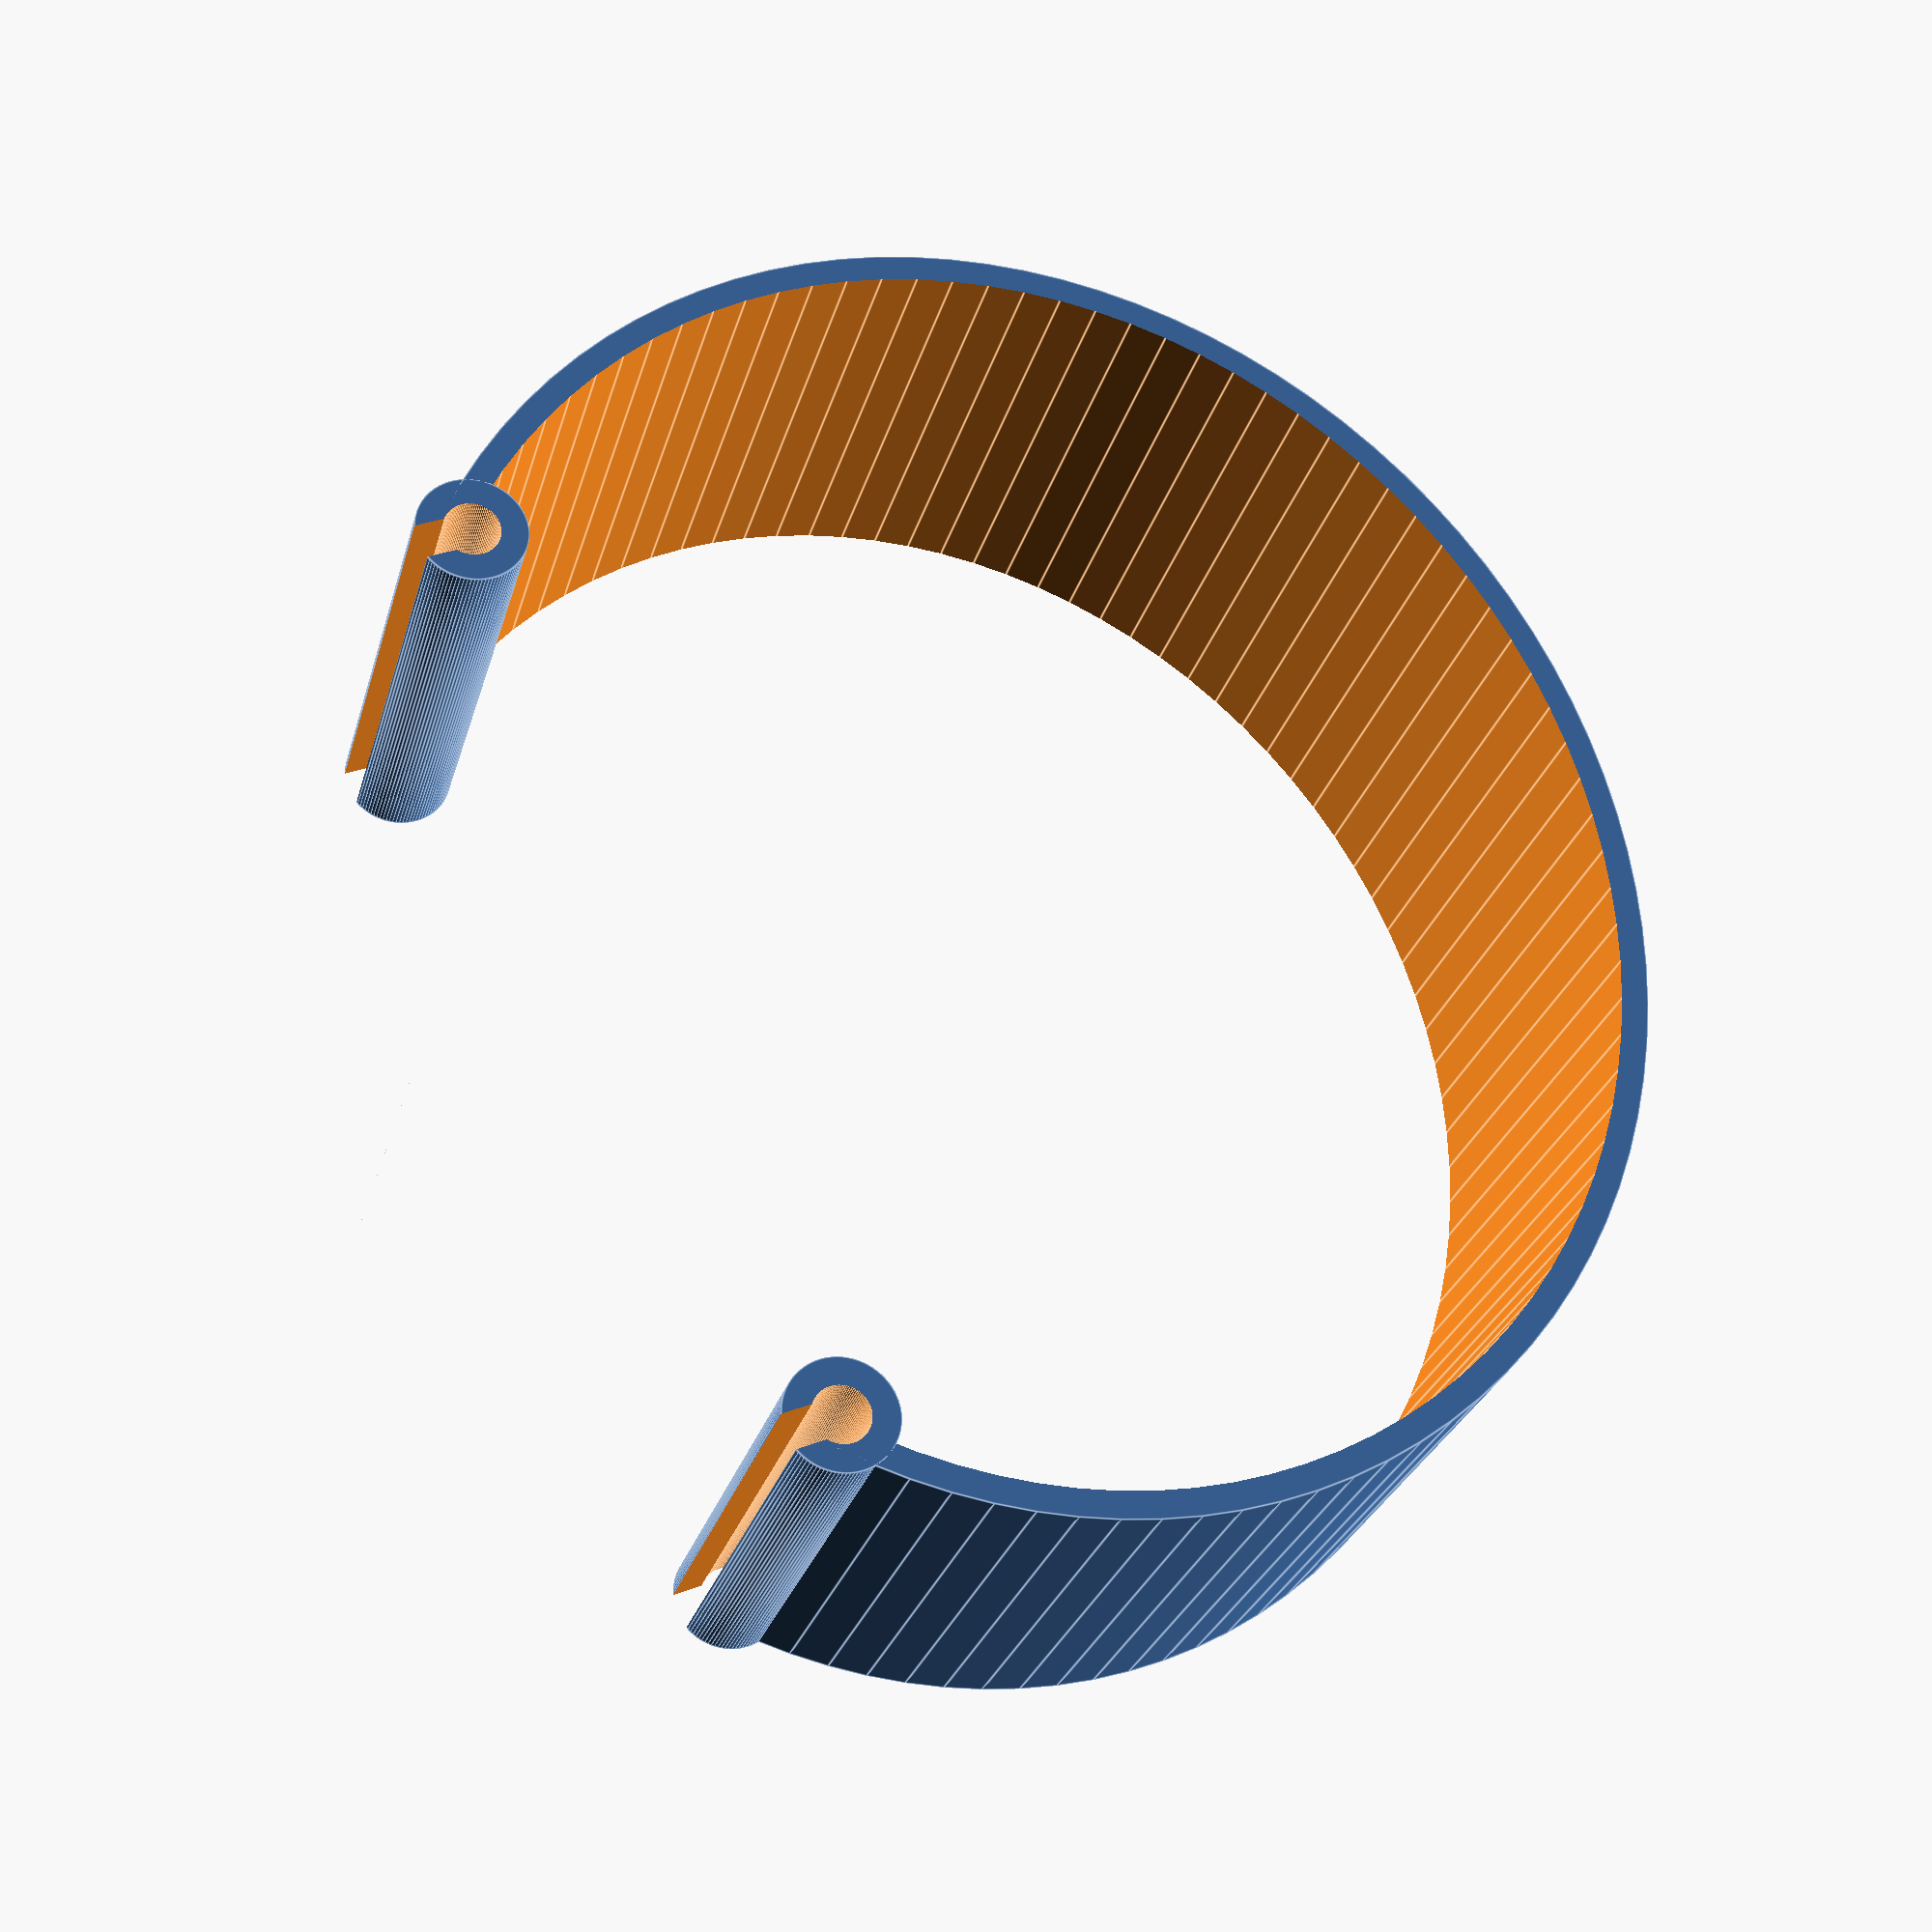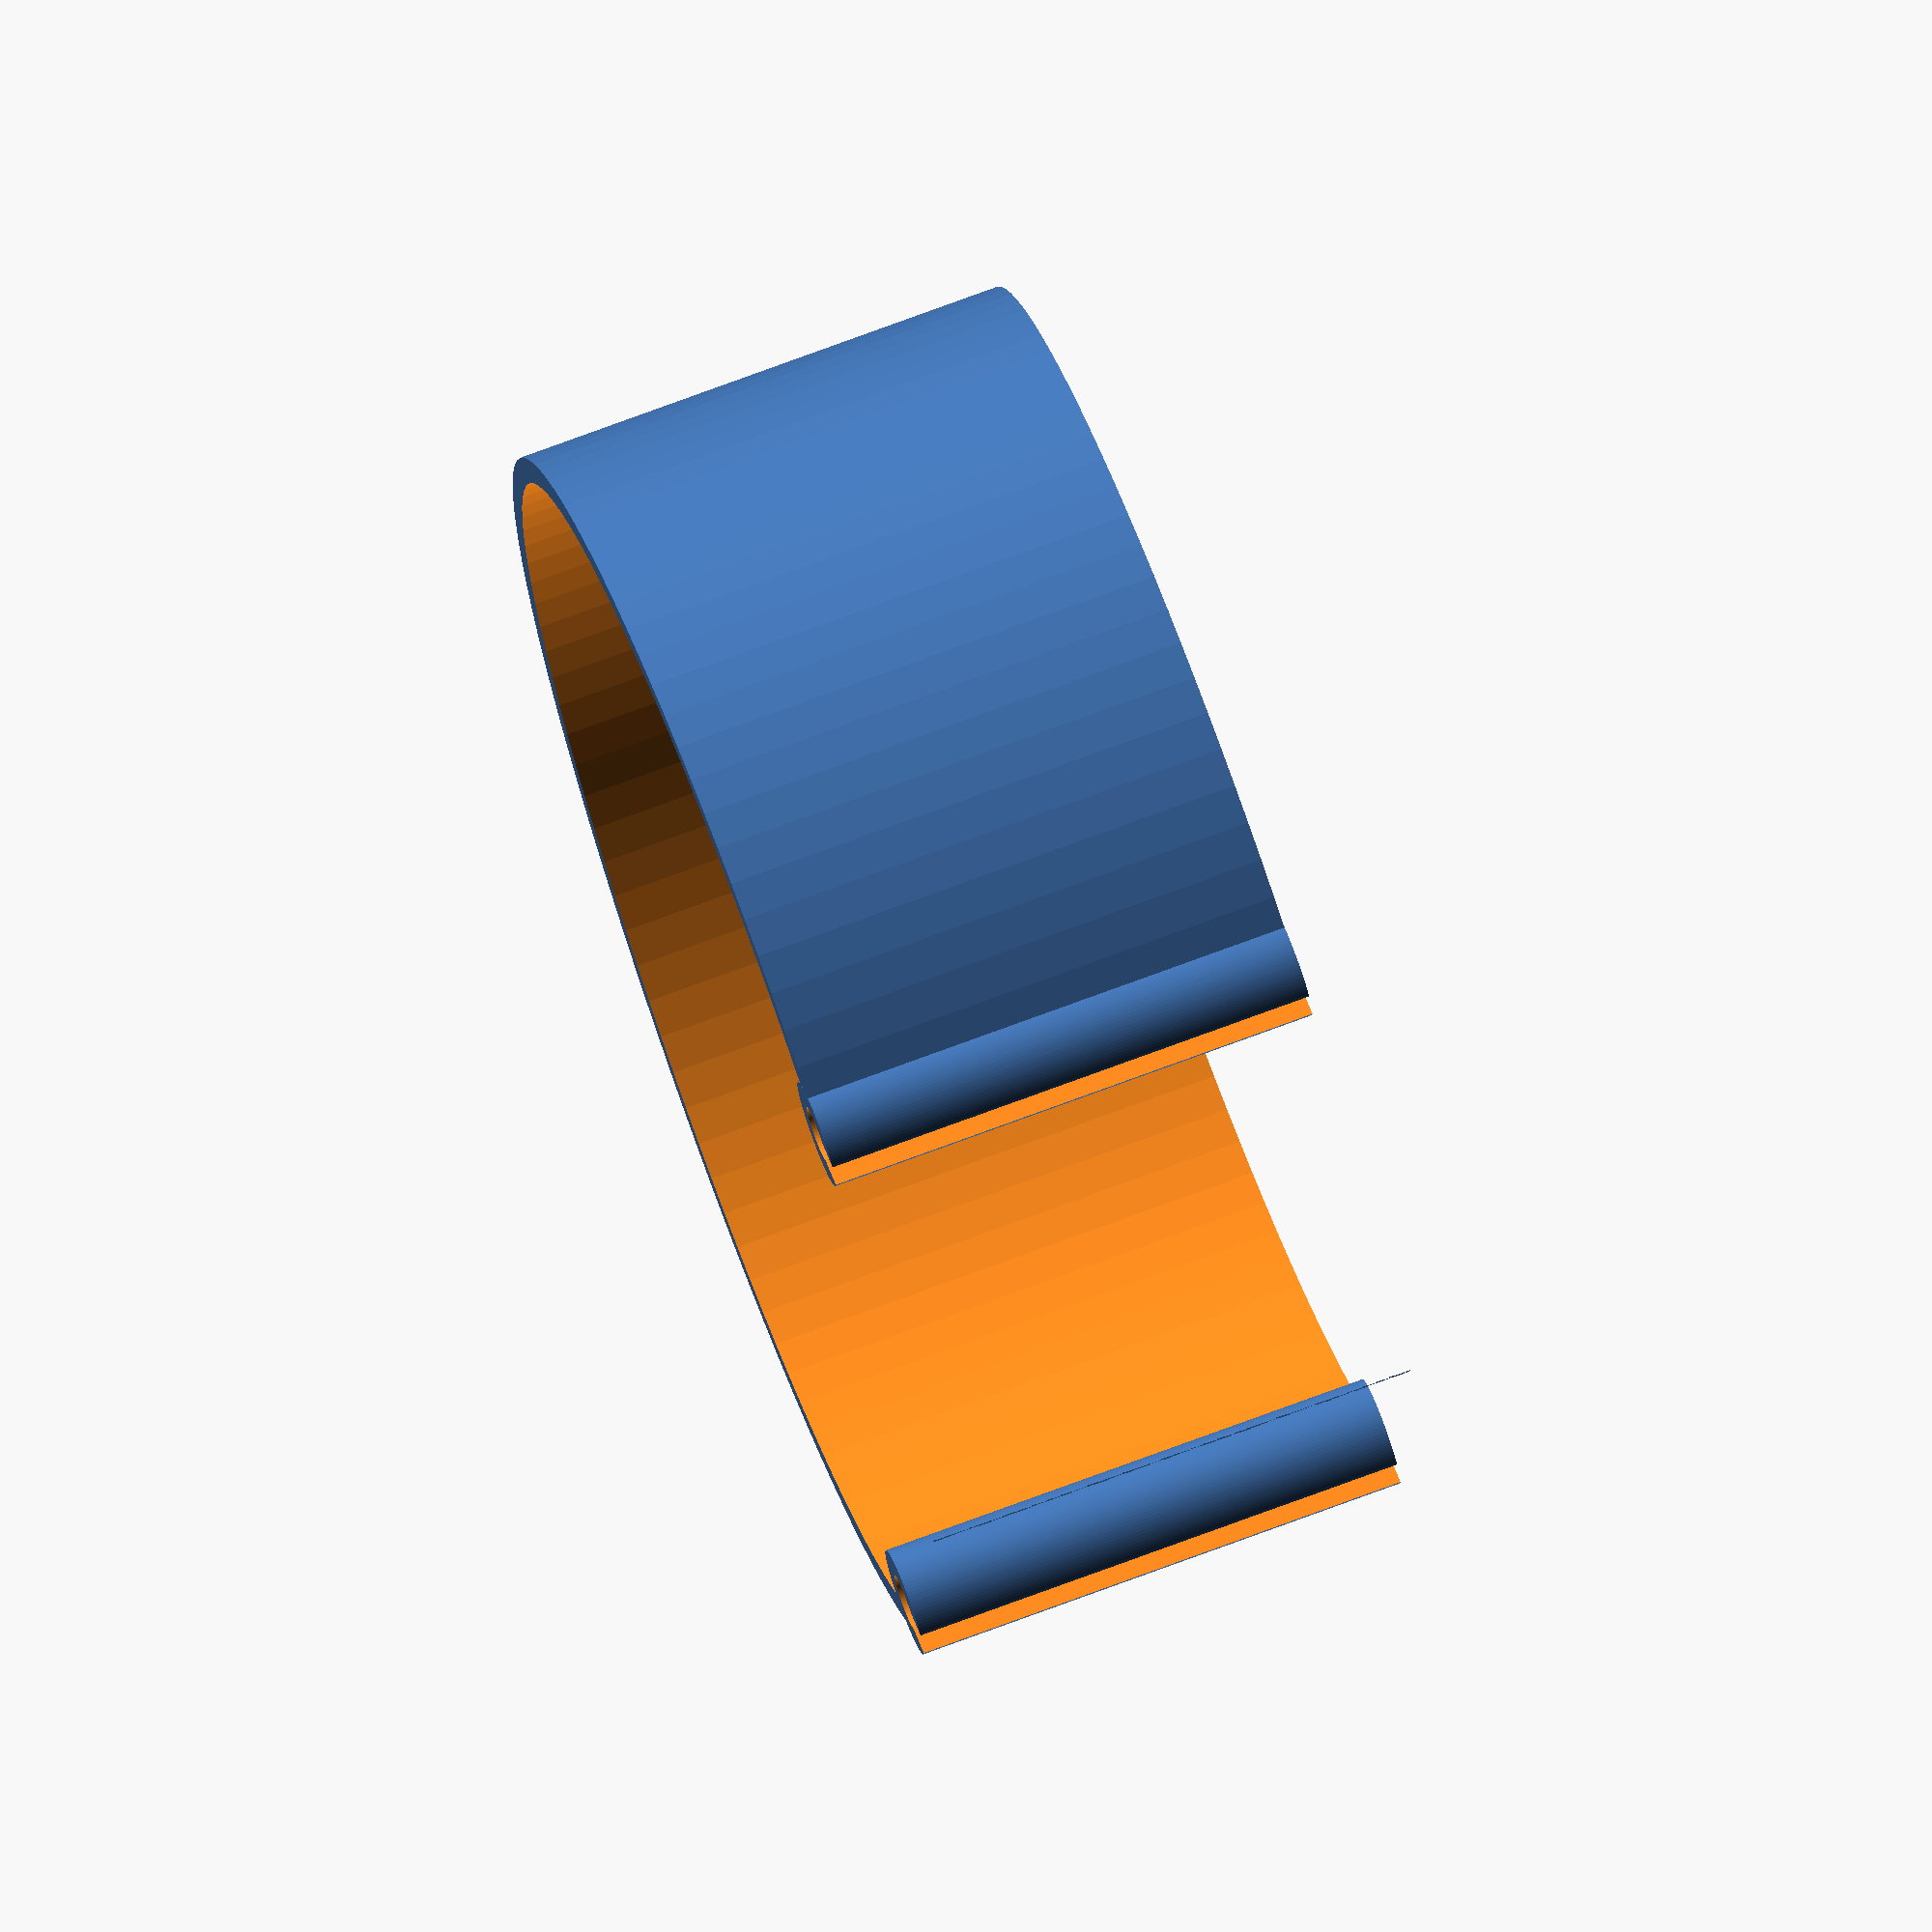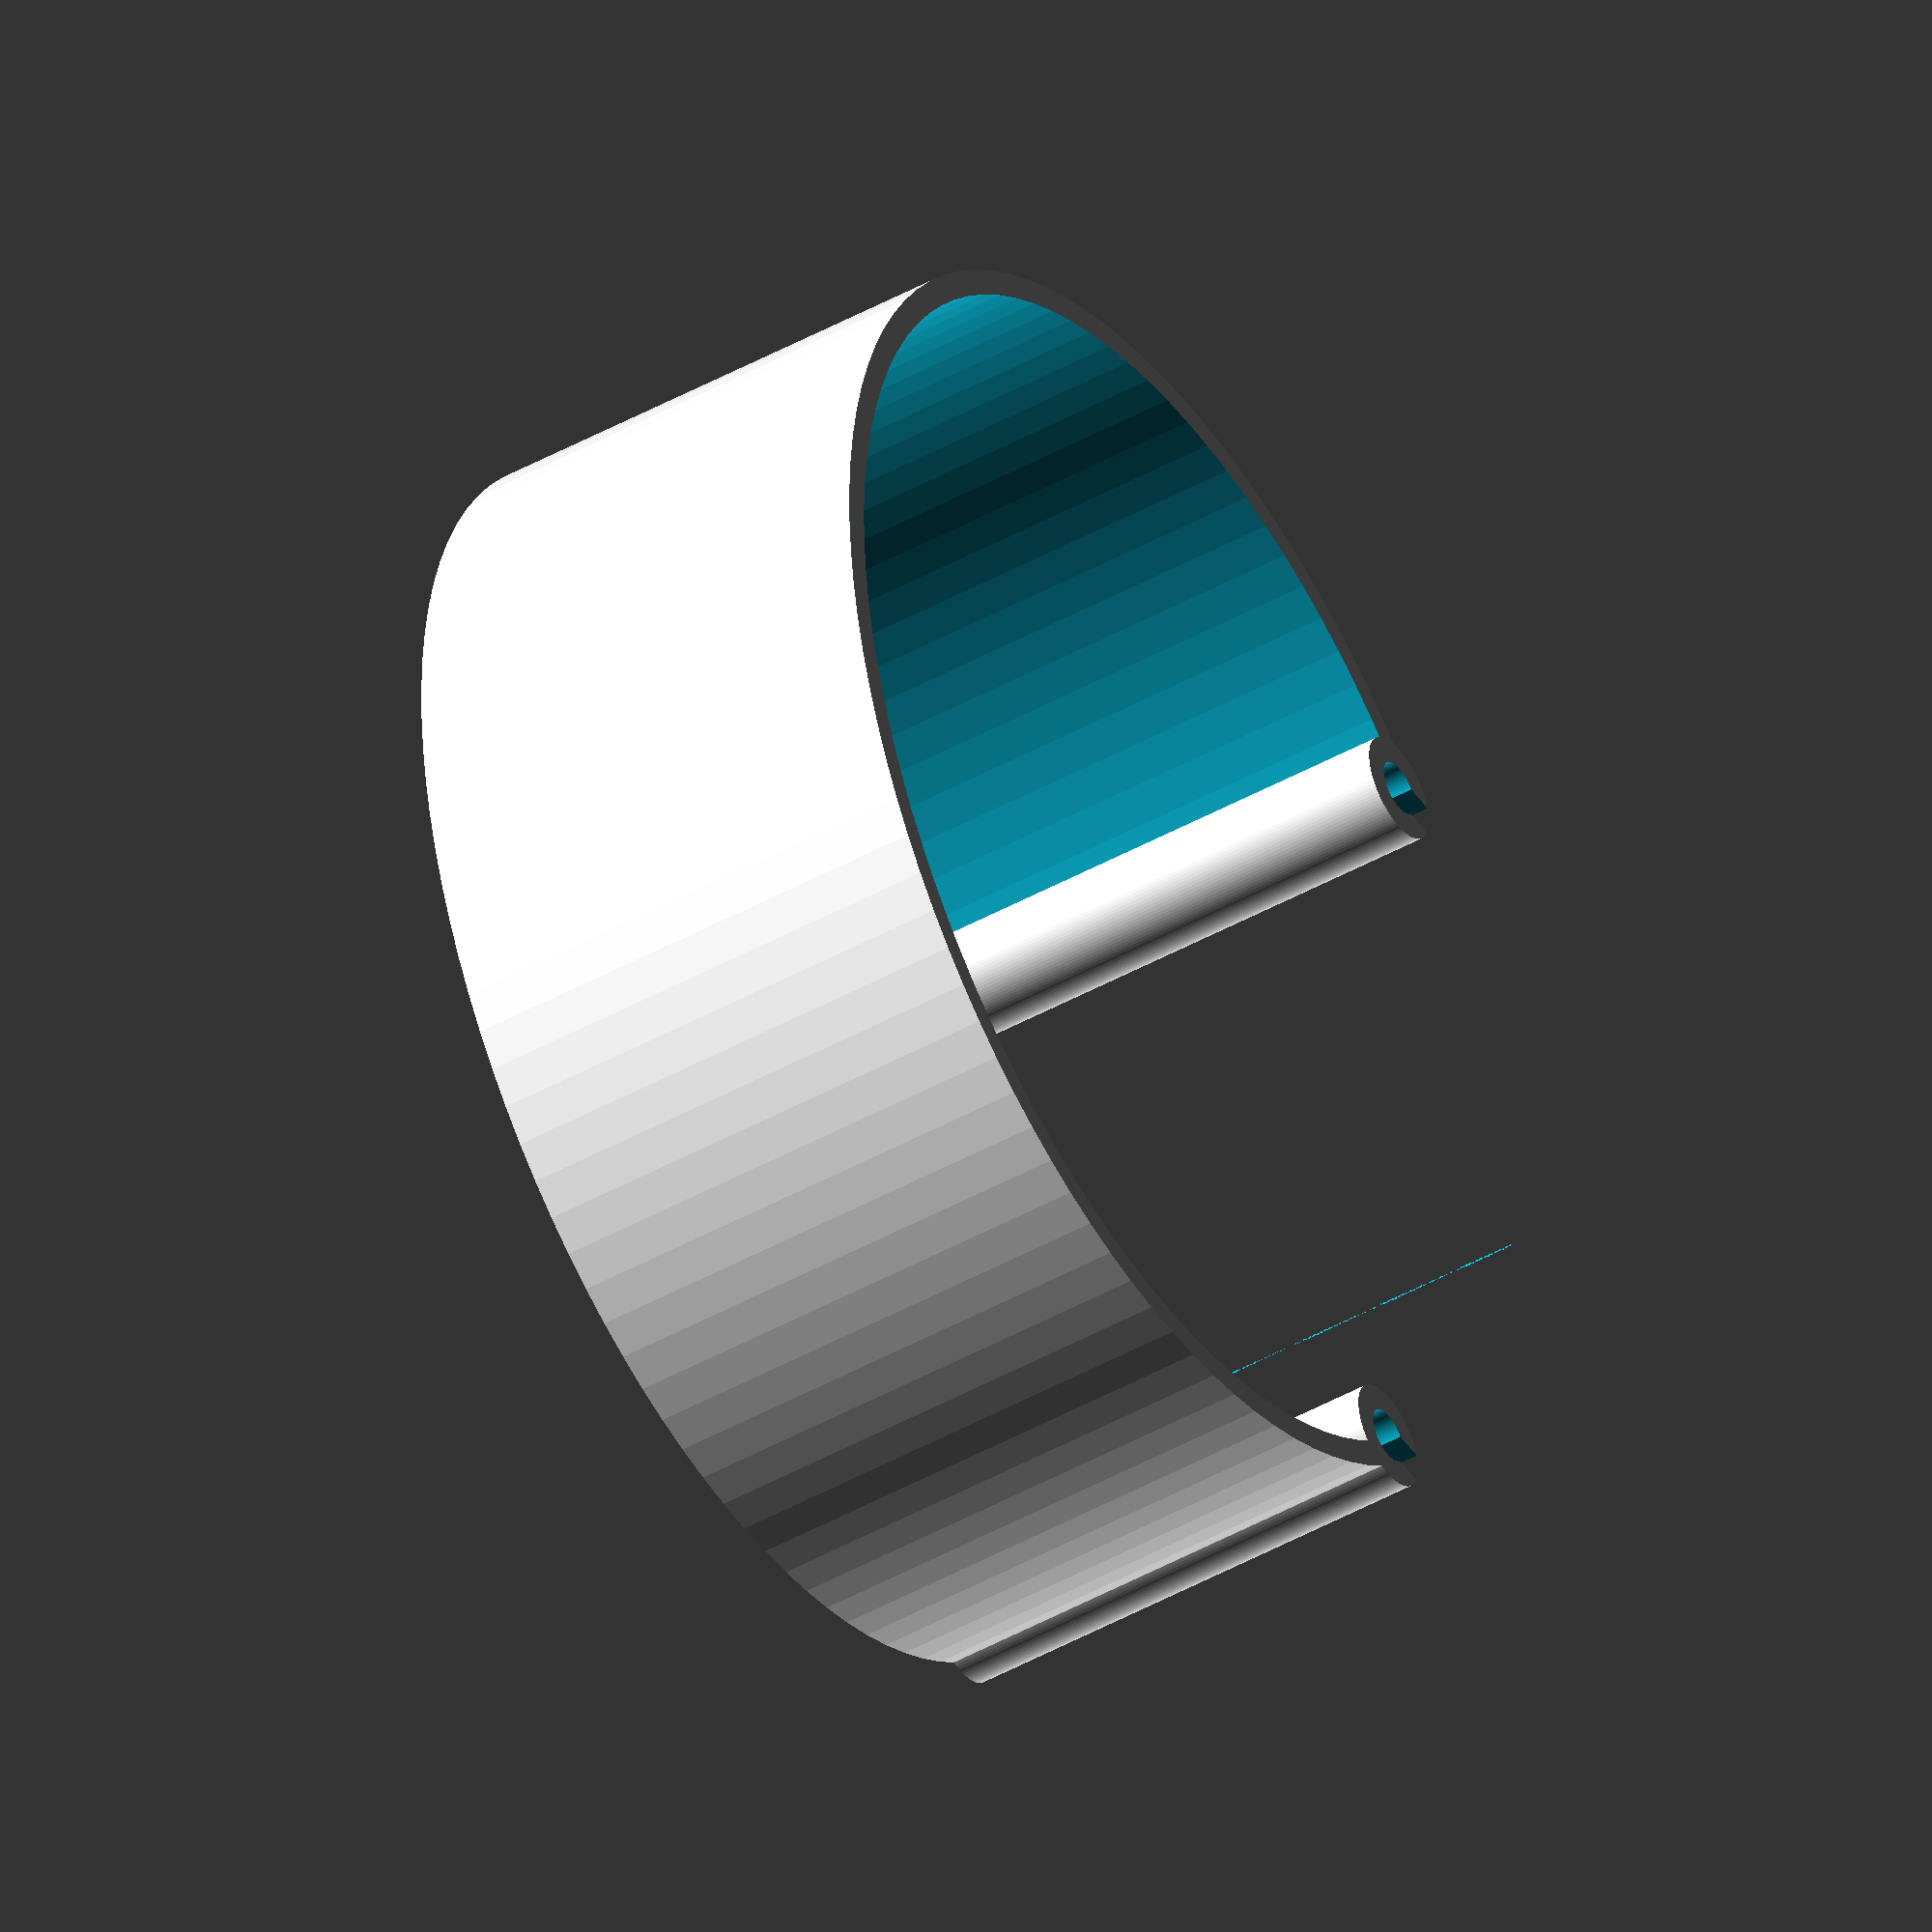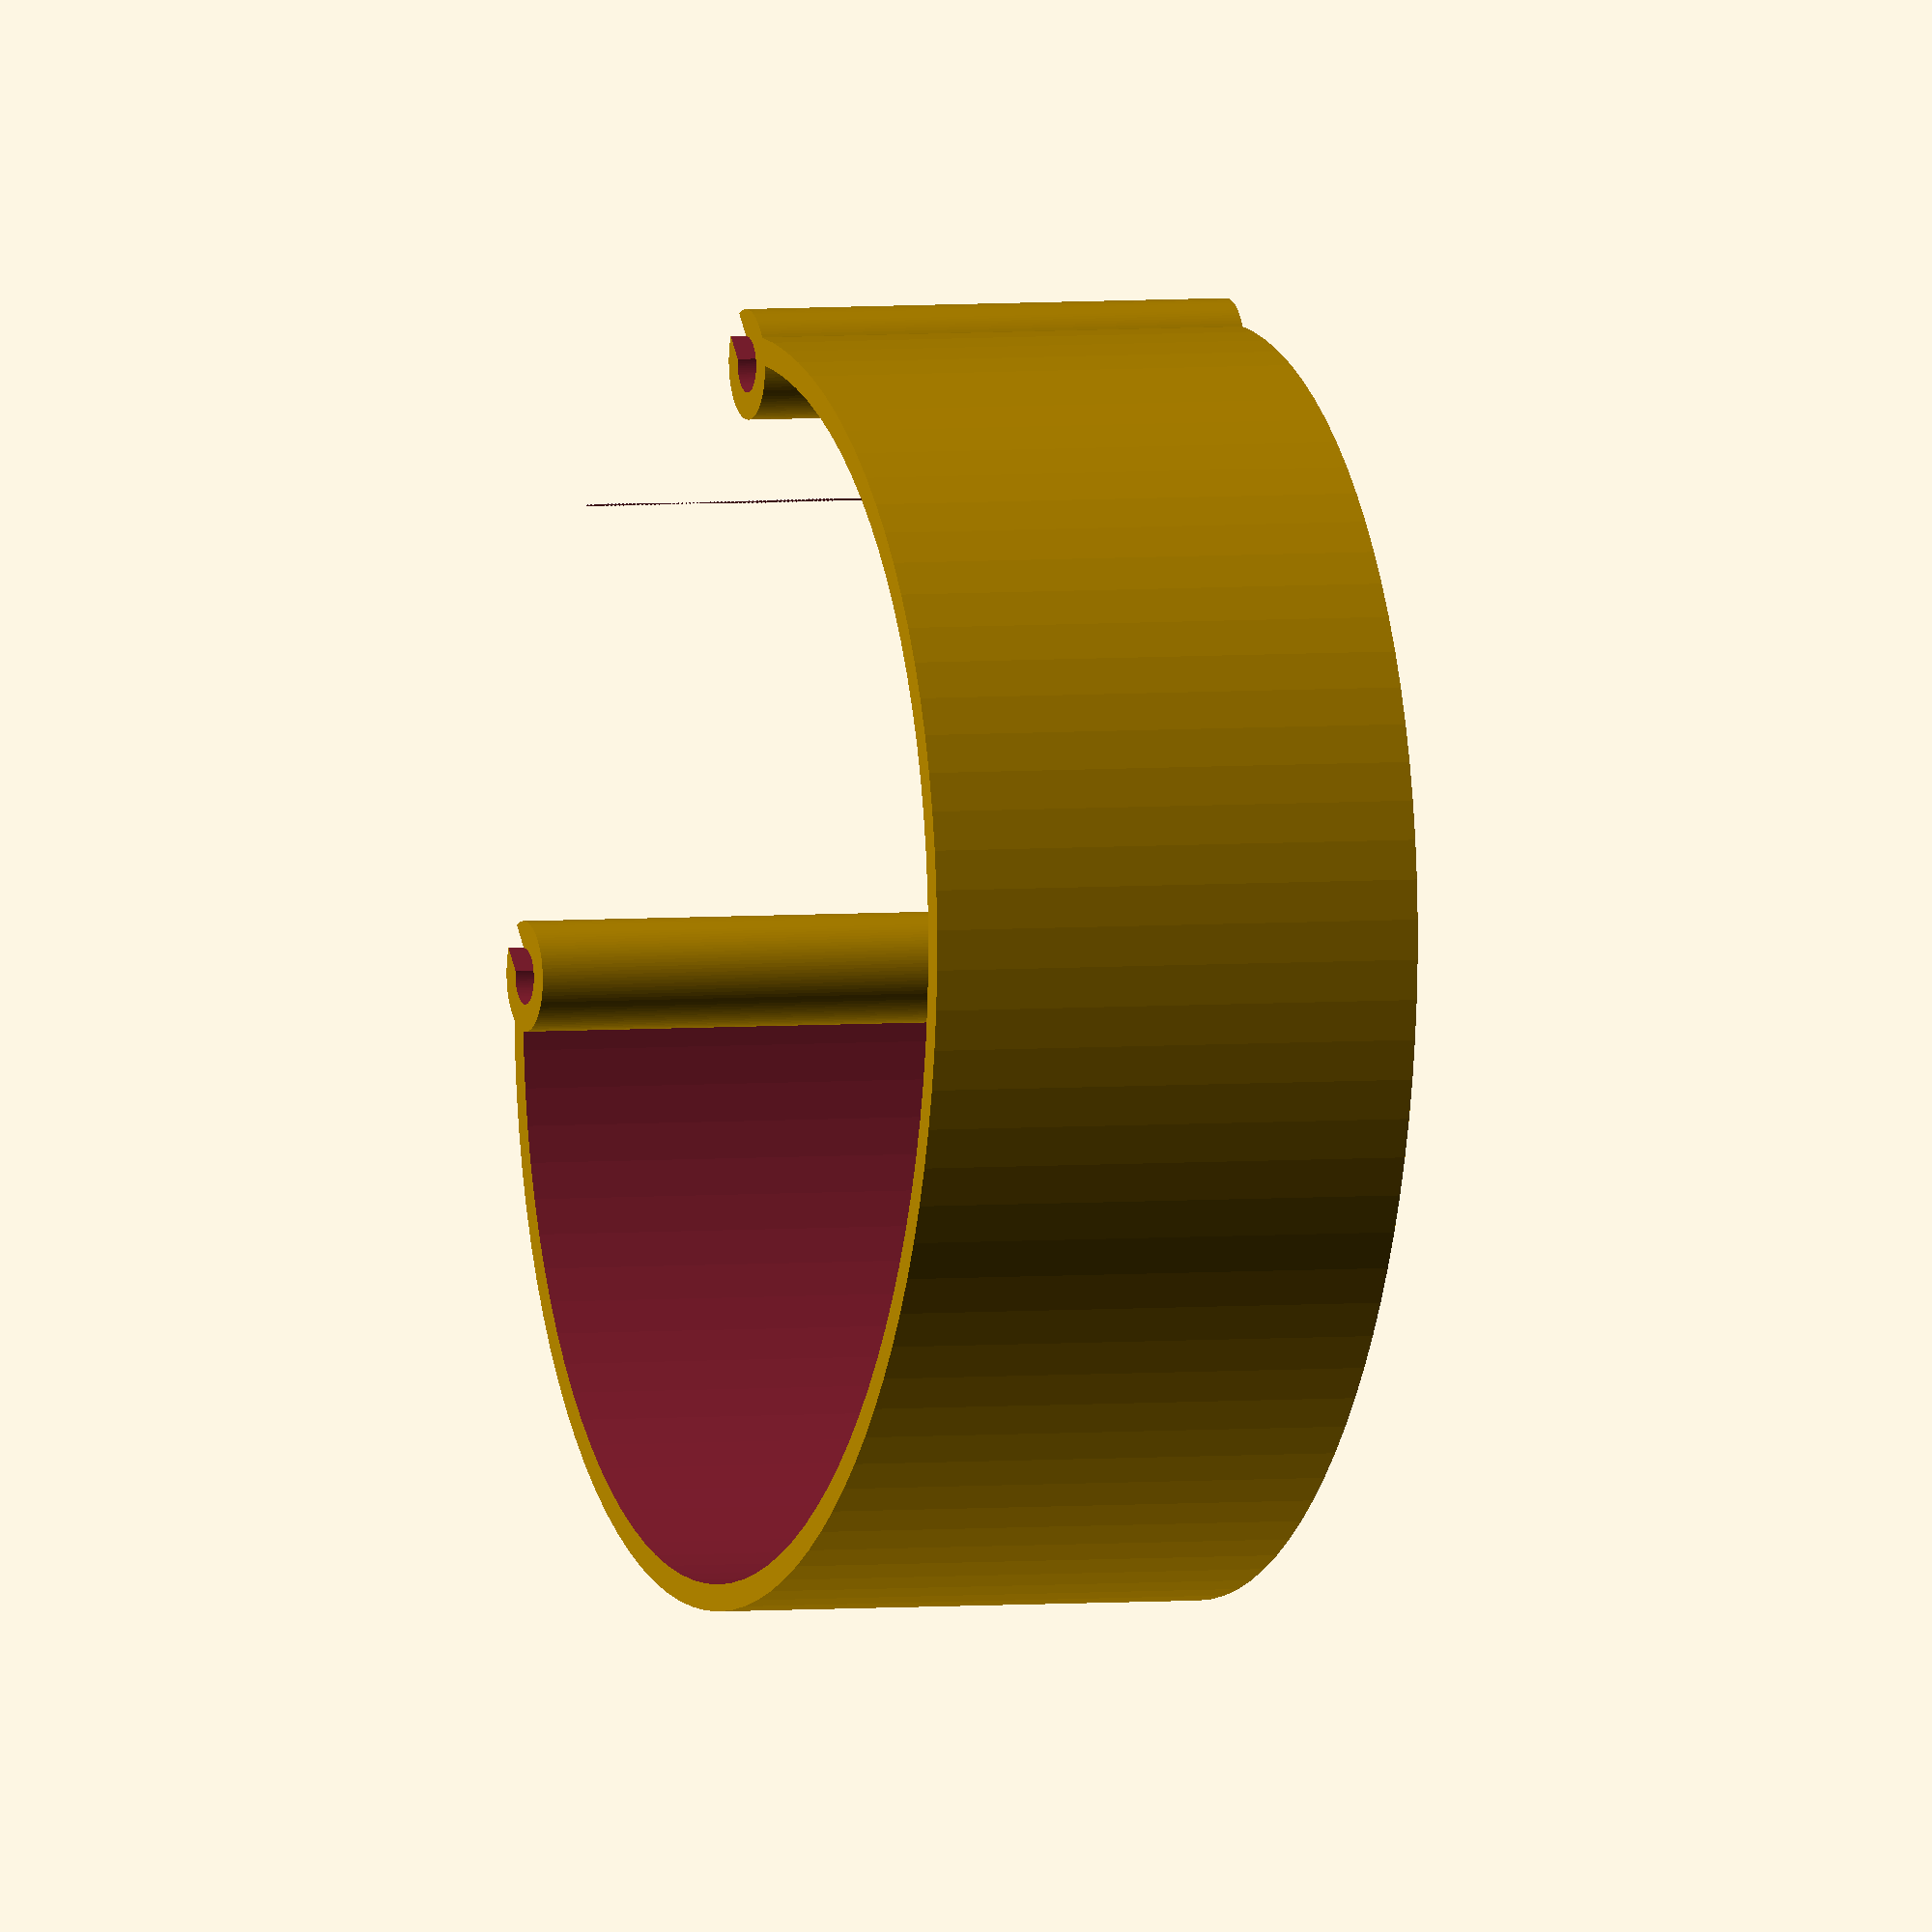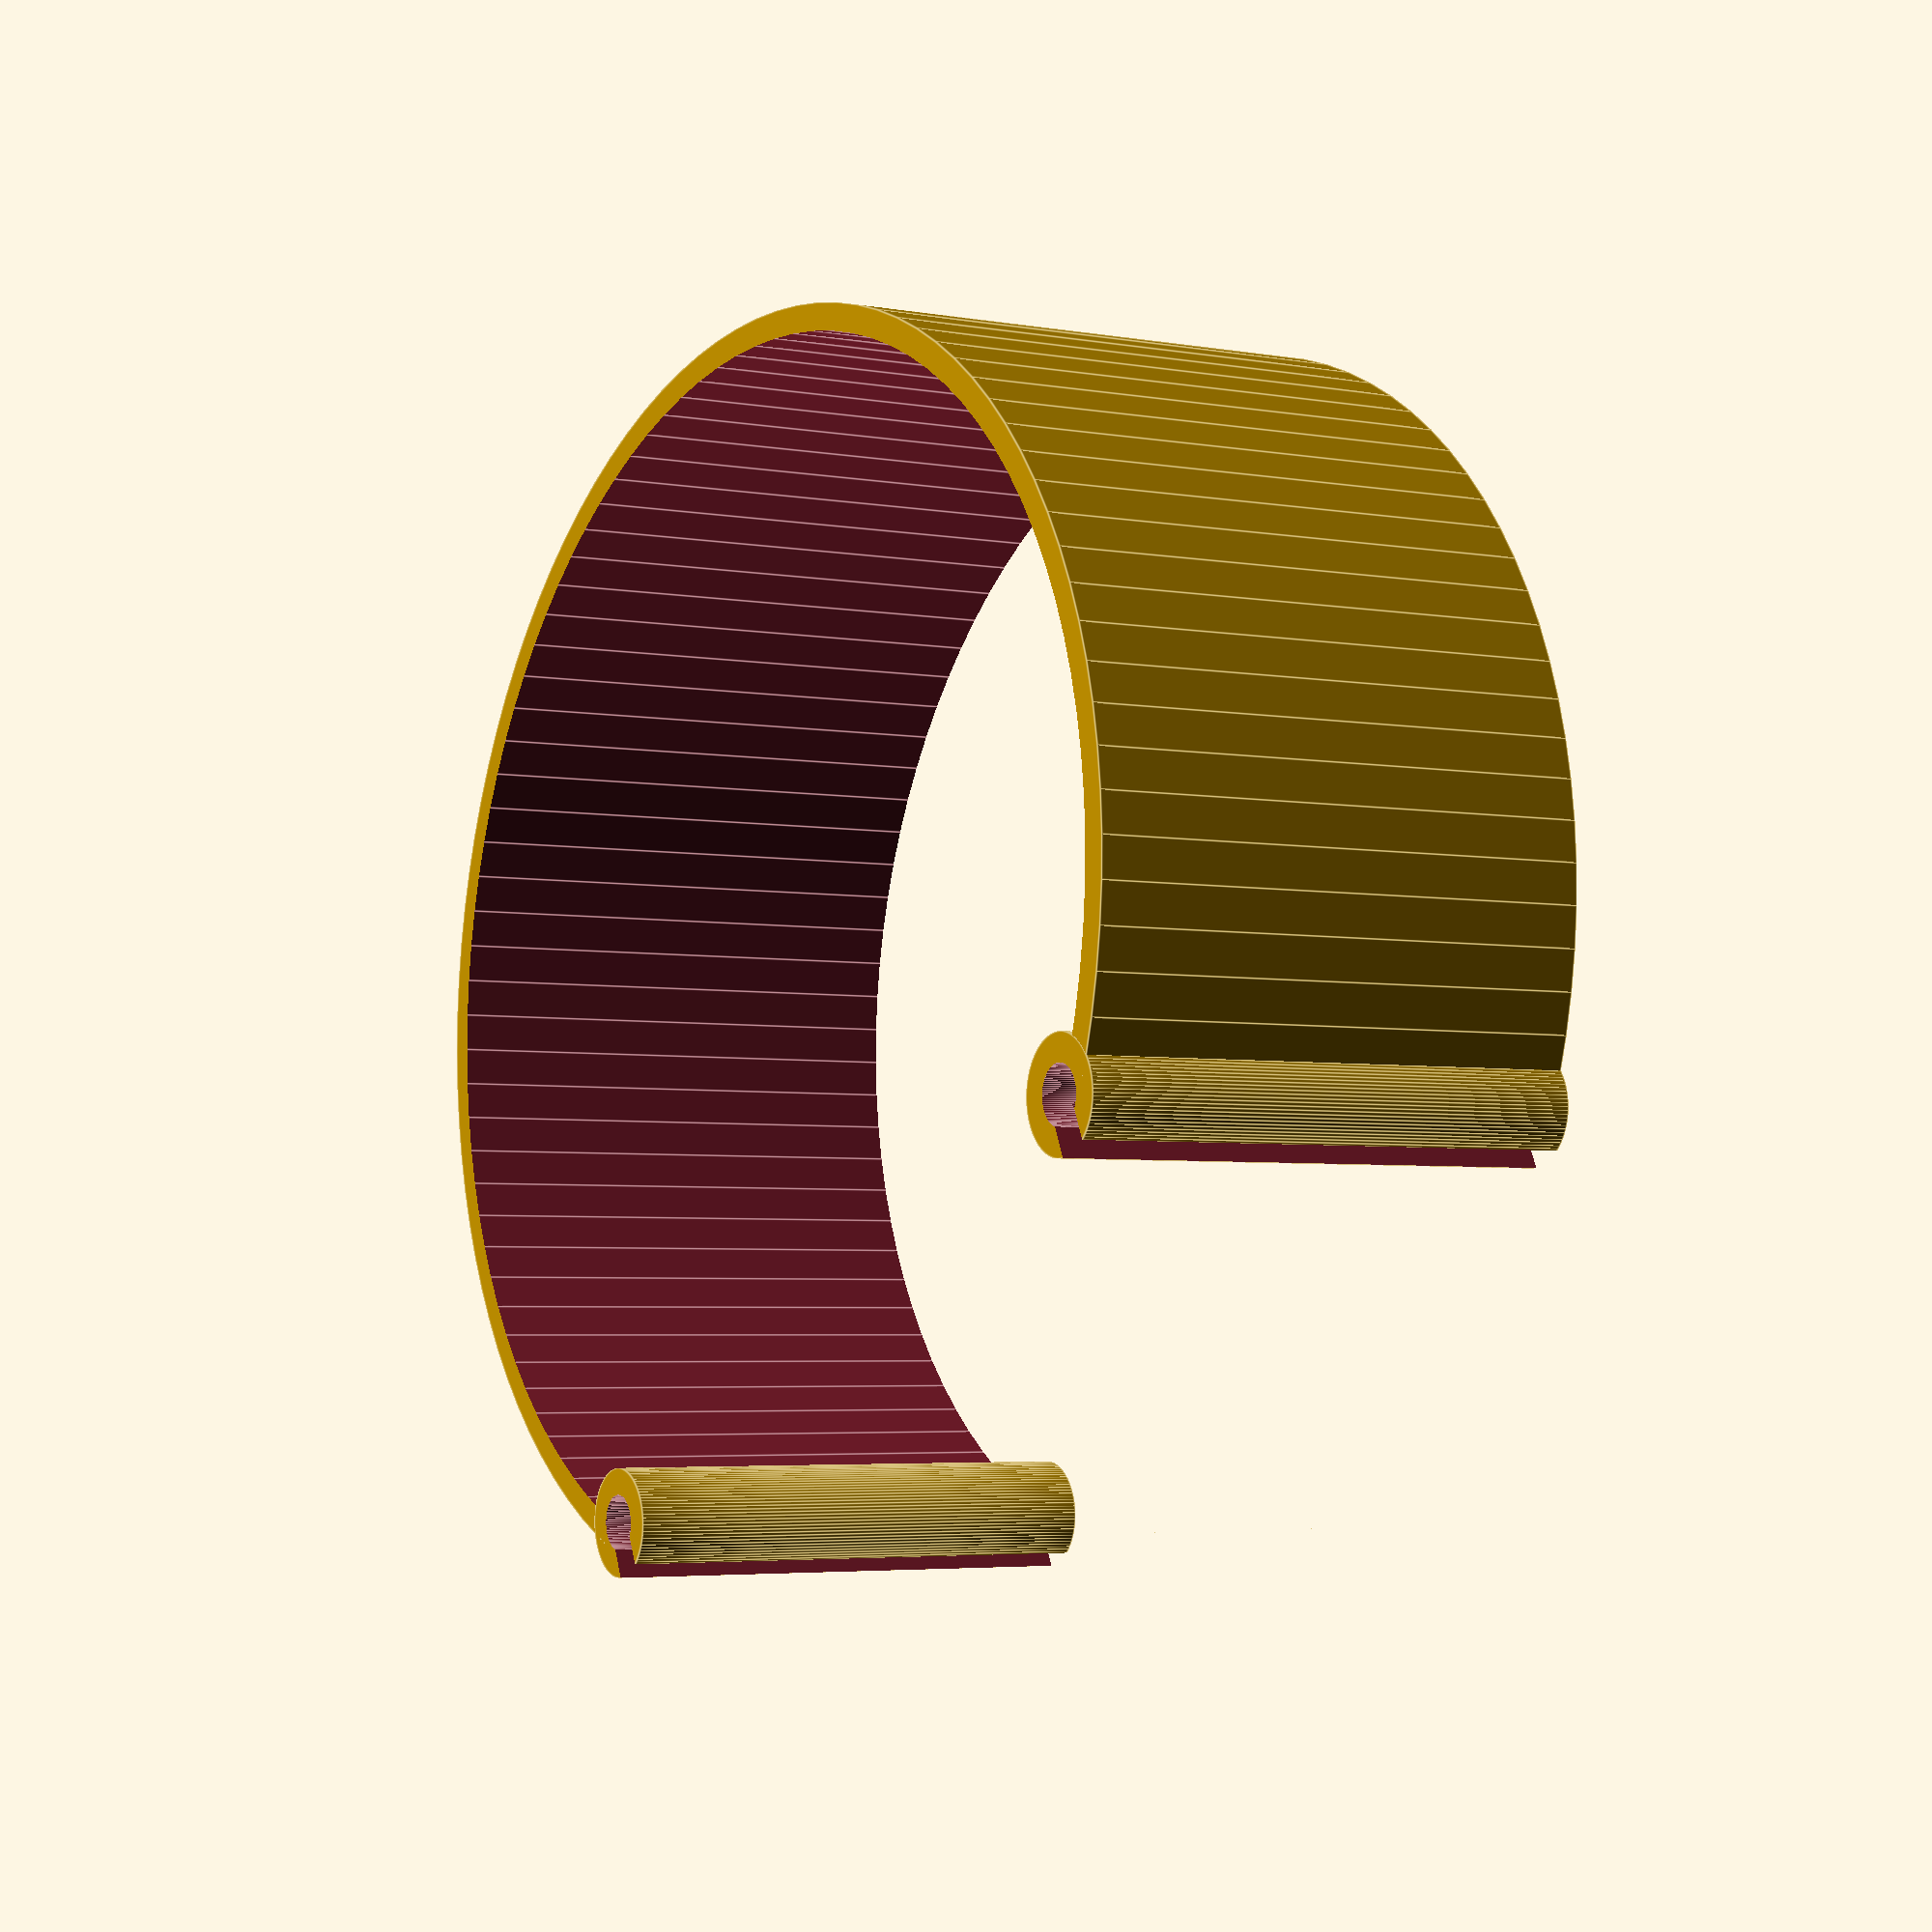
<openscad>
/* [Global] */

// major radius
r_major = 28.75;

// minor radius
r_minor = 26;

// width of strap
s_width = 21.6;

// thickness of strap
thickness = 1.15;

/* [Hidden] */
$fn=100;

pin_r = 1.2; // pin radius

c_width = s_width+thickness;
pebble = [42.5,16,s_width+thickness];

module pin()
{
    difference()
    {
        cylinder(r=pin_r+thickness,h=s_width,center=true);
        cylinder(r=pin_r,h=c_width,center=true);
        translate([0,pin_r,0])
            cube([pin_r*1.25,pin_r*2,c_width],center=true);
    }
}

translate([0,0,s_width/2])
{
	difference()
	{
		resize([r_major*2,r_minor*2,0])
			cylinder(r=(r_major+r_minor)/2, h=s_width, center=true);
		resize([(r_major-thickness)*2,(r_minor-thickness)*2,0])
			cylinder(r=(r_major+r_minor)/2, h=c_width, center=true);
		translate([0,r_minor-pebble[1]/2,0]) cube(pebble,center=true);
	}
	
	for(i=[1,-1]) translate([i*(pebble[0]/2-pin_r),r_minor-pebble[1]/2-pin_r,0]) pin();
}
</openscad>
<views>
elev=26.3 azim=113.2 roll=166.0 proj=p view=edges
elev=105.3 azim=105.5 roll=290.4 proj=o view=wireframe
elev=45.7 azim=268.8 roll=122.7 proj=o view=solid
elev=176.2 azim=136.0 roll=109.1 proj=o view=solid
elev=184.3 azim=335.1 roll=120.3 proj=p view=edges
</views>
